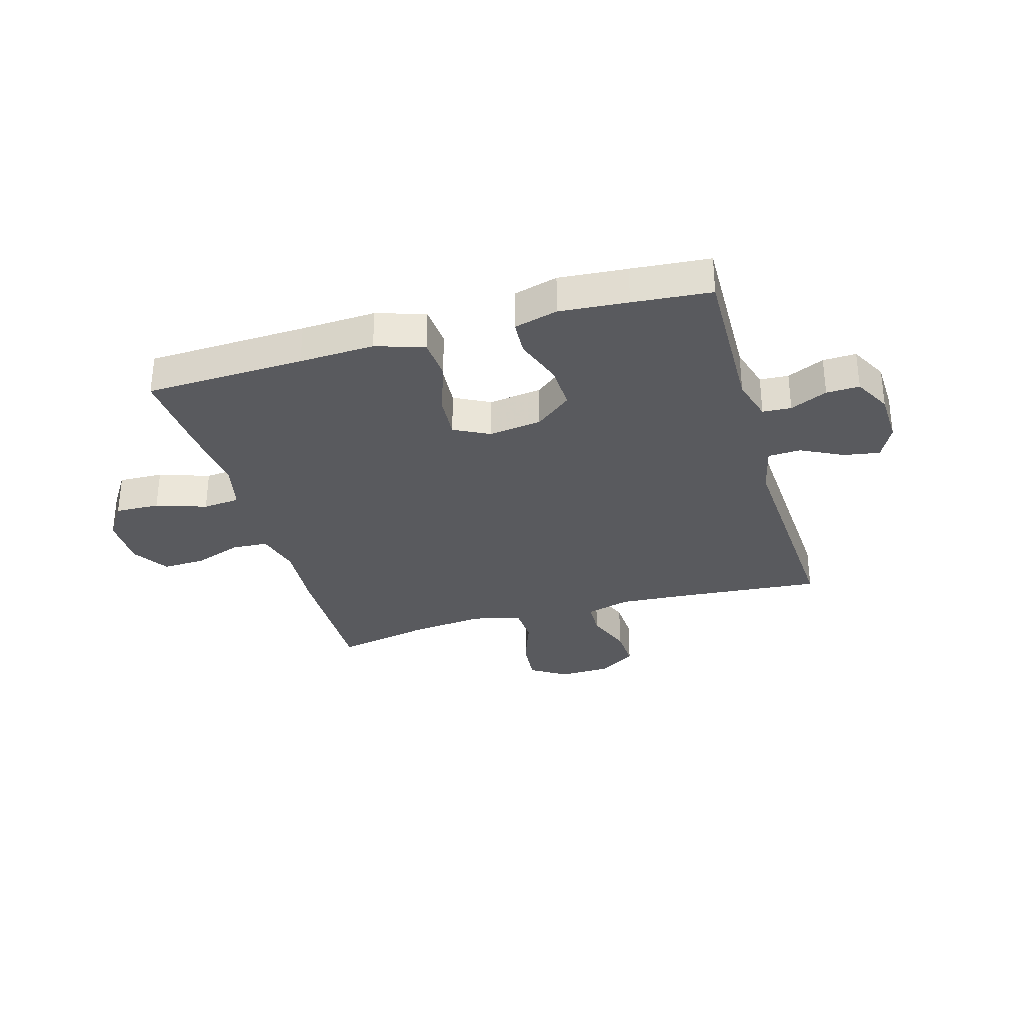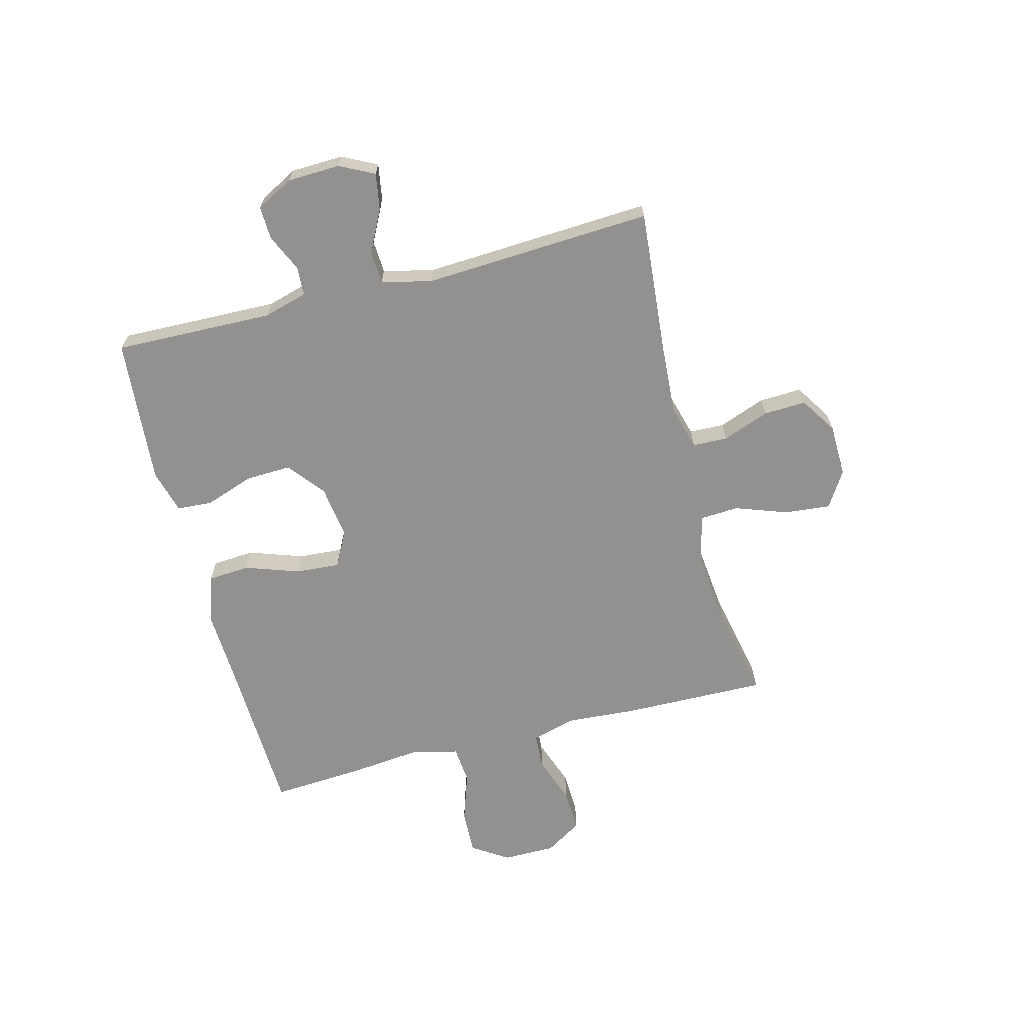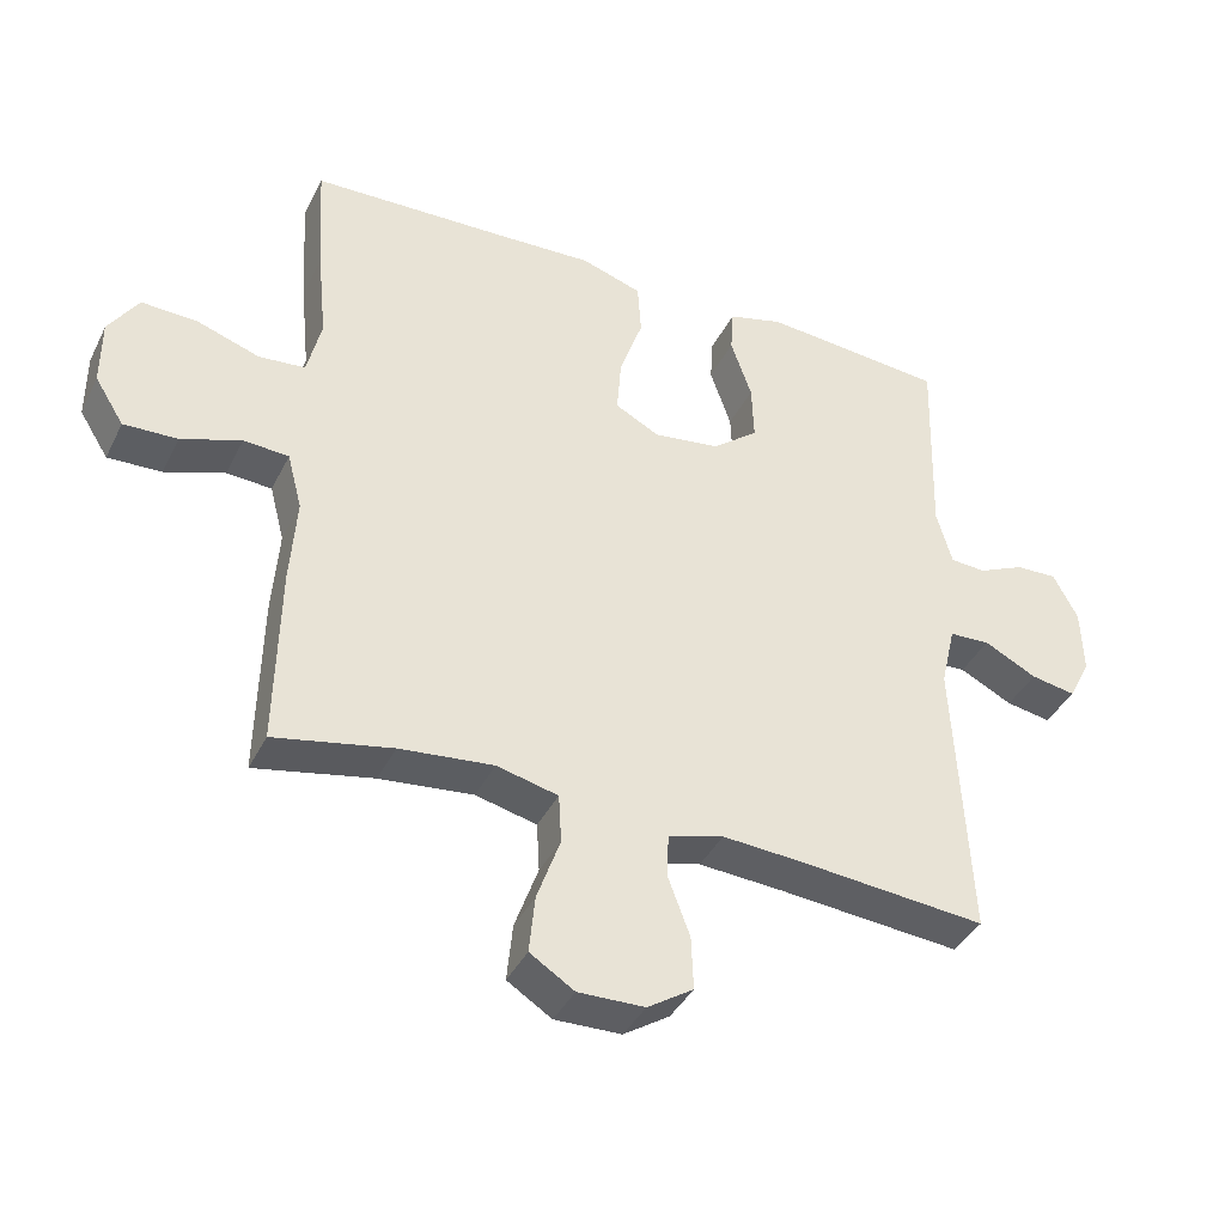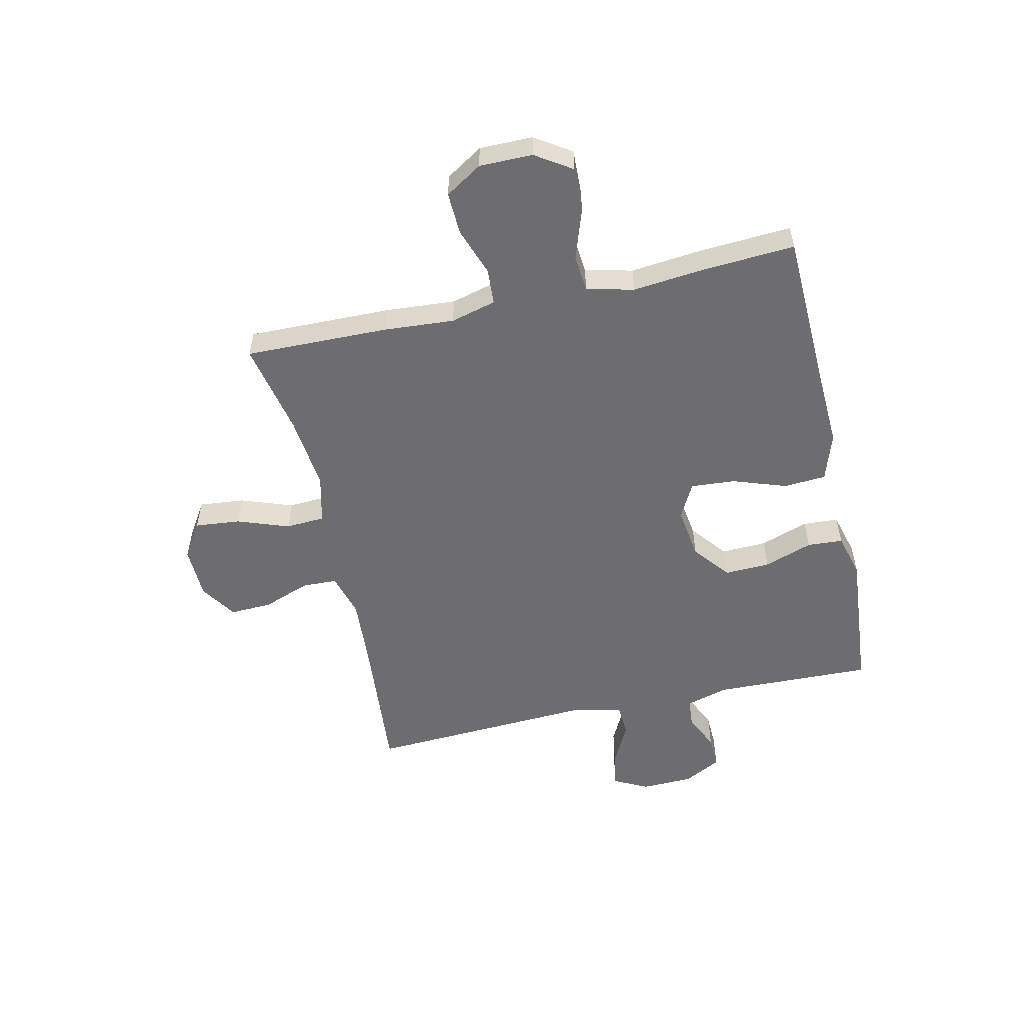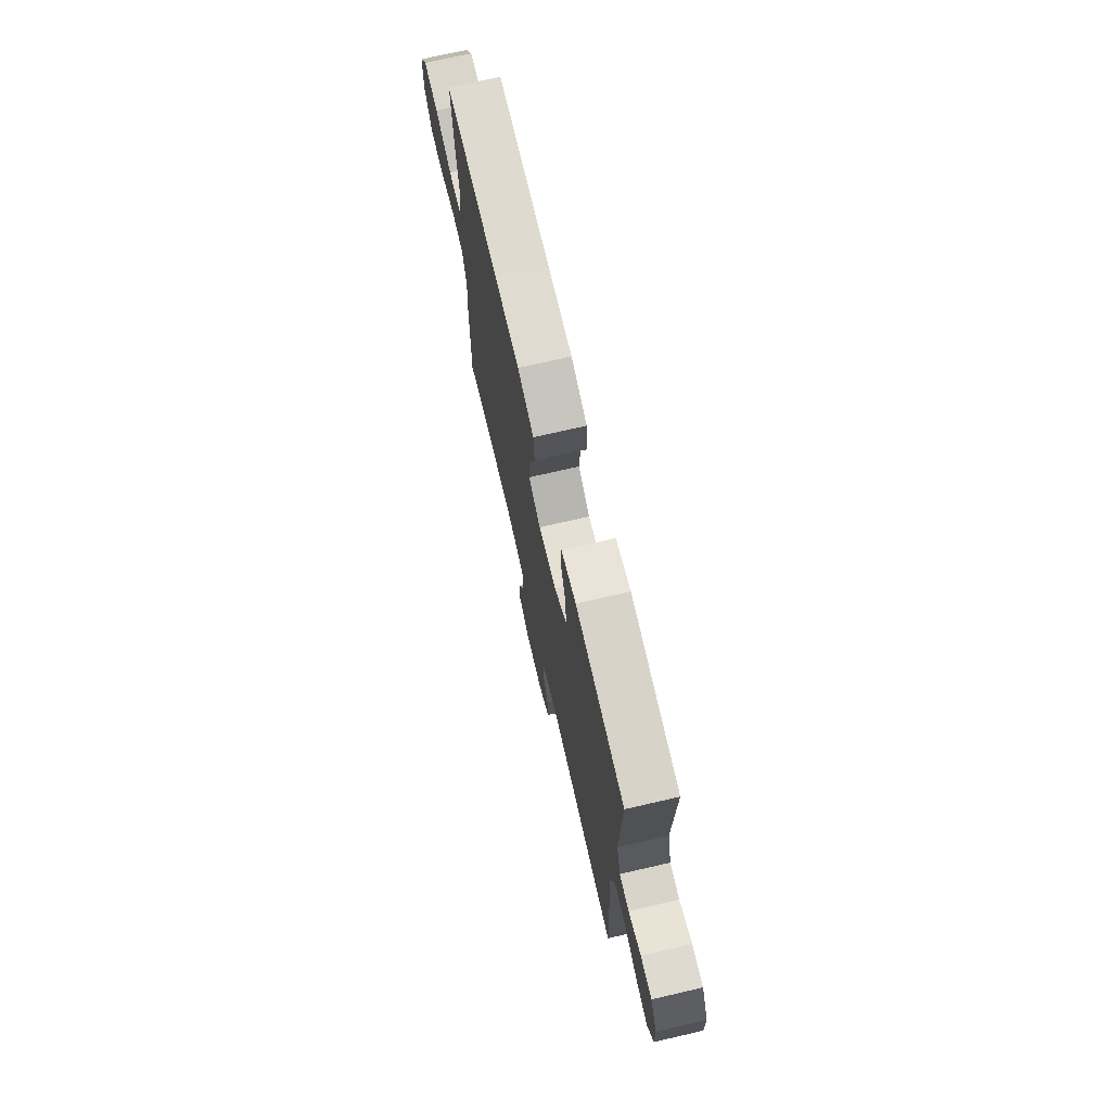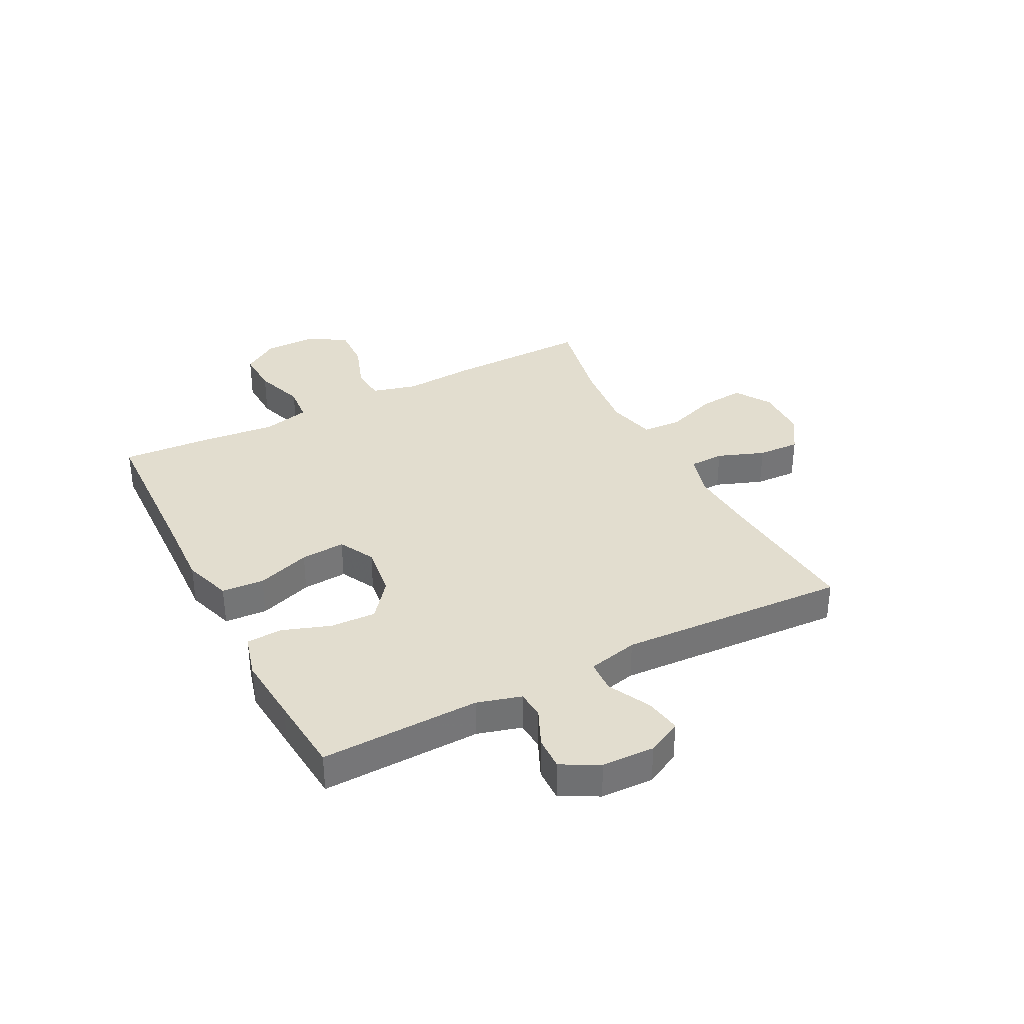
<metadata>
{"format":"obj","ext":"obj","renderer":"f3d","projection":"perspective","resolution":1024,"background":"white","views":[{"elev":-31.6,"azim":16.2,"up":"+Y"},{"elev":-66.1,"azim":104.6,"up":"+Y"},{"elev":-39.3,"azim":-24.5,"up":"+Z"},{"elev":-54.1,"azim":-77.3,"up":"+Y"},{"elev":72.5,"azim":77.0,"up":"+Z"},{"elev":35.0,"azim":62.7,"up":"+Y"}]}
</metadata>
<code>
v 0.5 0.07 -0.5
v 0.24 0.07 -0.477
v 0.119 0.07 -0.469
v 0.04 0.07 -0.491
v 0.038 0.07 -0.553
v 0.069 0.07 -0.636
v 0.072 0.07 -0.711
v 0.007 0.07 -0.753
v -0.087 0.07 -0.755
v -0.15 0.07 -0.715
v -0.142 0.07 -0.634
v -0.109 0.07 -0.542
v -0.113 0.07 -0.473
v -0.2 0.07 -0.452
v -0.333 0.07 -0.466
v -0.5 0.07 -0.5
v -0.495 0.07 -0.244
v -0.486 0.07 -0.121
v -0.507 0.07 -0.041
v -0.571 0.07 -0.037
v -0.656 0.07 -0.067
v -0.732 0.07 -0.07
v -0.773 0.07 -0.005
v -0.773 0.07 0.089
v -0.731 0.07 0.153
v -0.652 0.07 0.15
v -0.563 0.07 0.12
v -0.497 0.07 0.126
v -0.477 0.07 0.21
v -0.49 0.07 0.338
v -0.5 0.07 0.5
v -0.216 0.07 0.51
v -0.083 0.07 0.516
v 0.003 0.07 0.488
v 0.008 0.07 0.413
v -0.025 0.07 0.318
v -0.031 0.07 0.239
v 0.032 0.07 0.206
v 0.126 0.07 0.219
v 0.191 0.07 0.271
v 0.188 0.07 0.352
v 0.158 0.07 0.438
v 0.162 0.07 0.501
v 0.24 0.07 0.522
v 0.361 0.07 0.512
v 0.5 0.07 0.5
v 0.492 0.07 0.218
v 0.514 0.07 0.14
v 0.565 0.07 0.137
v 0.631 0.07 0.167
v 0.69 0.07 0.169
v 0.725 0.07 0.103
v 0.728 0.07 0.01
v 0.697 0.07 -0.051
v 0.633 0.07 -0.04
v 0.558 0.07 -0.002
v 0.5 0.07 -0.005
v 0.479 0.07 -0.094
v 0.5 0 -0.5
v 0.24 0 -0.477
v 0.119 0 -0.469
v 0.04 0 -0.491
v 0.038 0 -0.553
v 0.069 0 -0.636
v 0.072 0 -0.711
v 0.007 0 -0.753
v -0.087 0 -0.755
v -0.15 0 -0.715
v -0.142 0 -0.634
v -0.109 0 -0.542
v -0.113 0 -0.473
v -0.2 0 -0.452
v -0.333 0 -0.466
v -0.5 0 -0.5
v -0.495 0 -0.244
v -0.486 0 -0.121
v -0.507 0 -0.041
v -0.571 0 -0.037
v -0.656 0 -0.067
v -0.732 0 -0.07
v -0.773 0 -0.005
v -0.773 0 0.089
v -0.731 0 0.153
v -0.652 0 0.15
v -0.563 0 0.12
v -0.497 0 0.126
v -0.477 0 0.21
v -0.49 0 0.338
v -0.5 0 0.5
v -0.216 0 0.51
v -0.083 0 0.516
v 0.003 0 0.488
v 0.008 0 0.413
v -0.025 0 0.318
v -0.031 0 0.239
v 0.032 0 0.206
v 0.126 0 0.219
v 0.191 0 0.271
v 0.188 0 0.352
v 0.158 0 0.438
v 0.162 0 0.501
v 0.24 0 0.522
v 0.361 0 0.512
v 0.5 0 0.5
v 0.492 0 0.218
v 0.514 0 0.14
v 0.565 0 0.137
v 0.631 0 0.167
v 0.69 0 0.169
v 0.725 0 0.103
v 0.728 0 0.01
v 0.697 0 -0.051
v 0.633 0 -0.04
v 0.558 0 -0.002
v 0.5 0 -0.005
v 0.479 0 -0.094
f 53 54 55 56
f 53 56 57
f 52 53 57
f 49 50 51 52
f 48 49 52 57
f 47 48 57 58
f 45 46 47 58
f 41 42 43 44
f 40 41 44 45
f 33 34 35 36
f 32 33 36 37
f 29 30 31 32
f 28 29 32 37
f 24 25 26 27
f 24 27 28
f 23 24 28
f 20 21 22 23
f 19 20 23 28
f 18 19 28 37
f 15 16 17 18
f 14 15 18 37
f 9 10 11 12
f 9 12 13
f 8 9 13
f 5 6 7 8
f 4 5 8 13
f 3 4 13 14
f 45 58 1 2
f 40 45 2 3
f 39 40 3 14
f 38 39 14
f 14 37 38
f 114 113 112 111
f 115 114 111
f 115 111 110
f 110 109 108 107
f 115 110 107 106
f 116 115 106 105
f 116 105 104 103
f 102 101 100 99
f 103 102 99 98
f 94 93 92 91
f 95 94 91 90
f 90 89 88 87
f 95 90 87 86
f 85 84 83 82
f 86 85 82
f 86 82 81
f 81 80 79 78
f 86 81 78 77
f 95 86 77 76
f 76 75 74 73
f 95 76 73 72
f 70 69 68 67
f 71 70 67
f 71 67 66
f 66 65 64 63
f 71 66 63 62
f 72 71 62 61
f 60 59 116 103
f 61 60 103 98
f 72 61 98 97
f 72 97 96
f 96 95 72
f 1 59 60 2
f 2 60 61 3
f 3 61 62 4
f 4 62 63 5
f 5 63 64 6
f 6 64 65 7
f 7 65 66 8
f 8 66 67 9
f 9 67 68 10
f 10 68 69 11
f 11 69 70 12
f 12 70 71 13
f 13 71 72 14
f 14 72 73 15
f 15 73 74 16
f 16 74 75 17
f 17 75 76 18
f 18 76 77 19
f 19 77 78 20
f 20 78 79 21
f 21 79 80 22
f 22 80 81 23
f 23 81 82 24
f 24 82 83 25
f 25 83 84 26
f 26 84 85 27
f 27 85 86 28
f 28 86 87 29
f 29 87 88 30
f 30 88 89 31
f 31 89 90 32
f 32 90 91 33
f 33 91 92 34
f 34 92 93 35
f 35 93 94 36
f 36 94 95 37
f 37 95 96 38
f 38 96 97 39
f 39 97 98 40
f 40 98 99 41
f 41 99 100 42
f 42 100 101 43
f 43 101 102 44
f 44 102 103 45
f 45 103 104 46
f 46 104 105 47
f 47 105 106 48
f 48 106 107 49
f 49 107 108 50
f 50 108 109 51
f 51 109 110 52
f 52 110 111 53
f 53 111 112 54
f 54 112 113 55
f 55 113 114 56
f 56 114 115 57
f 57 115 116 58
f 58 116 59 1

</code>
